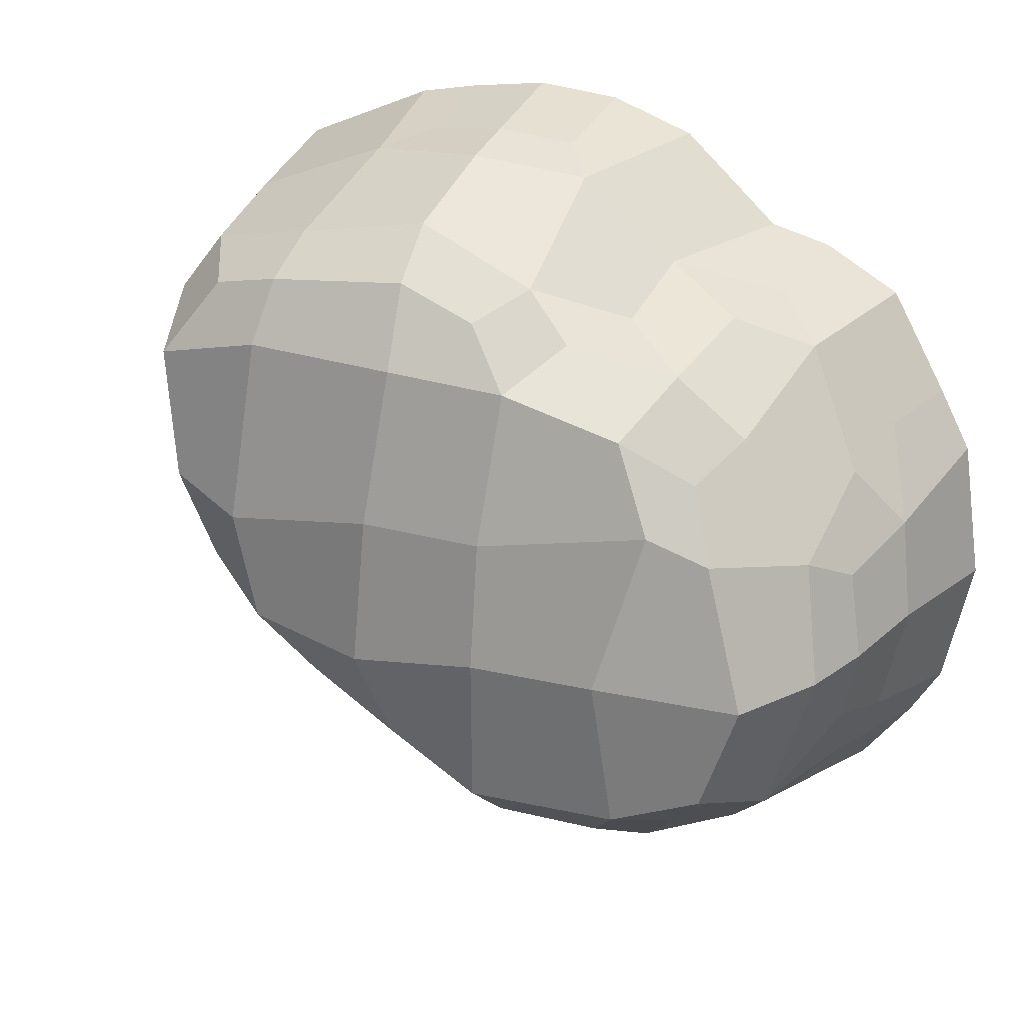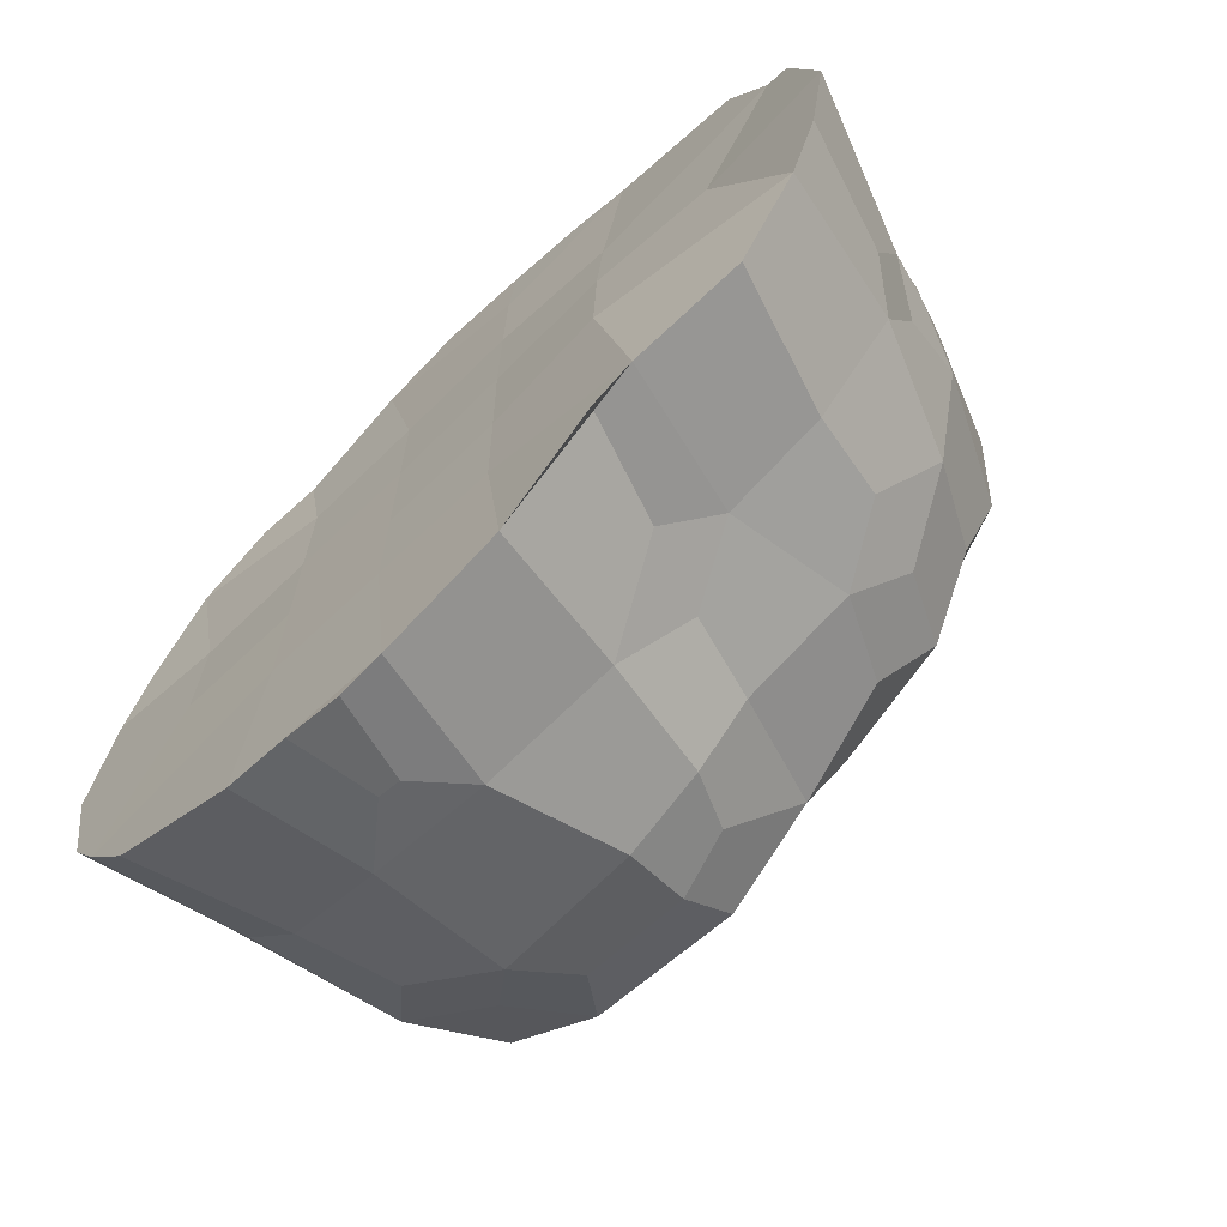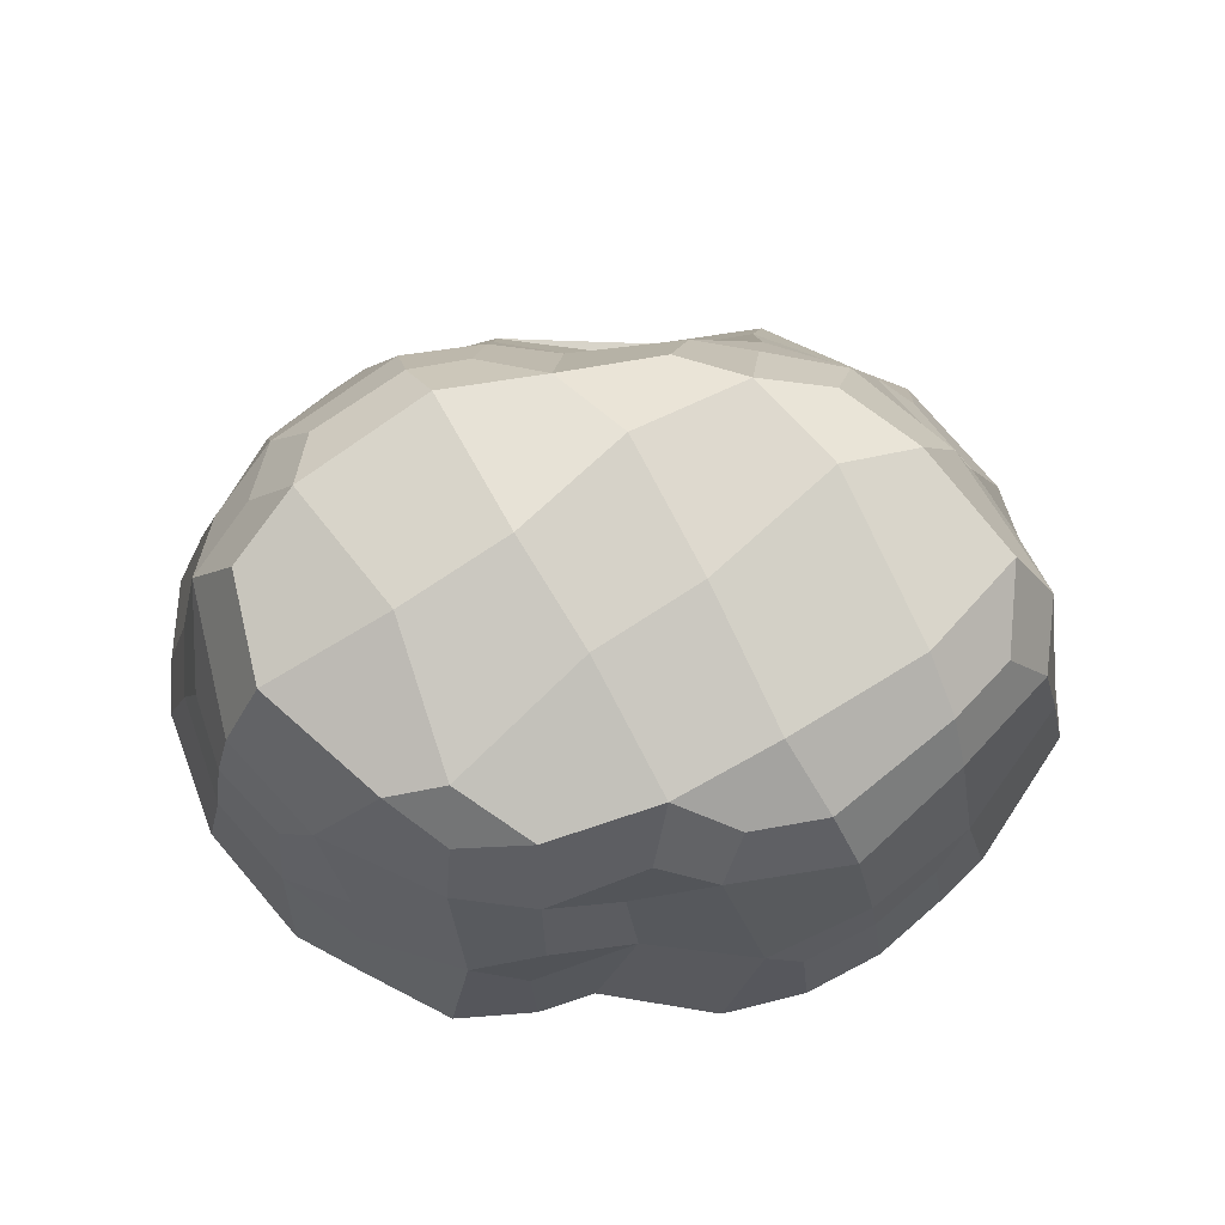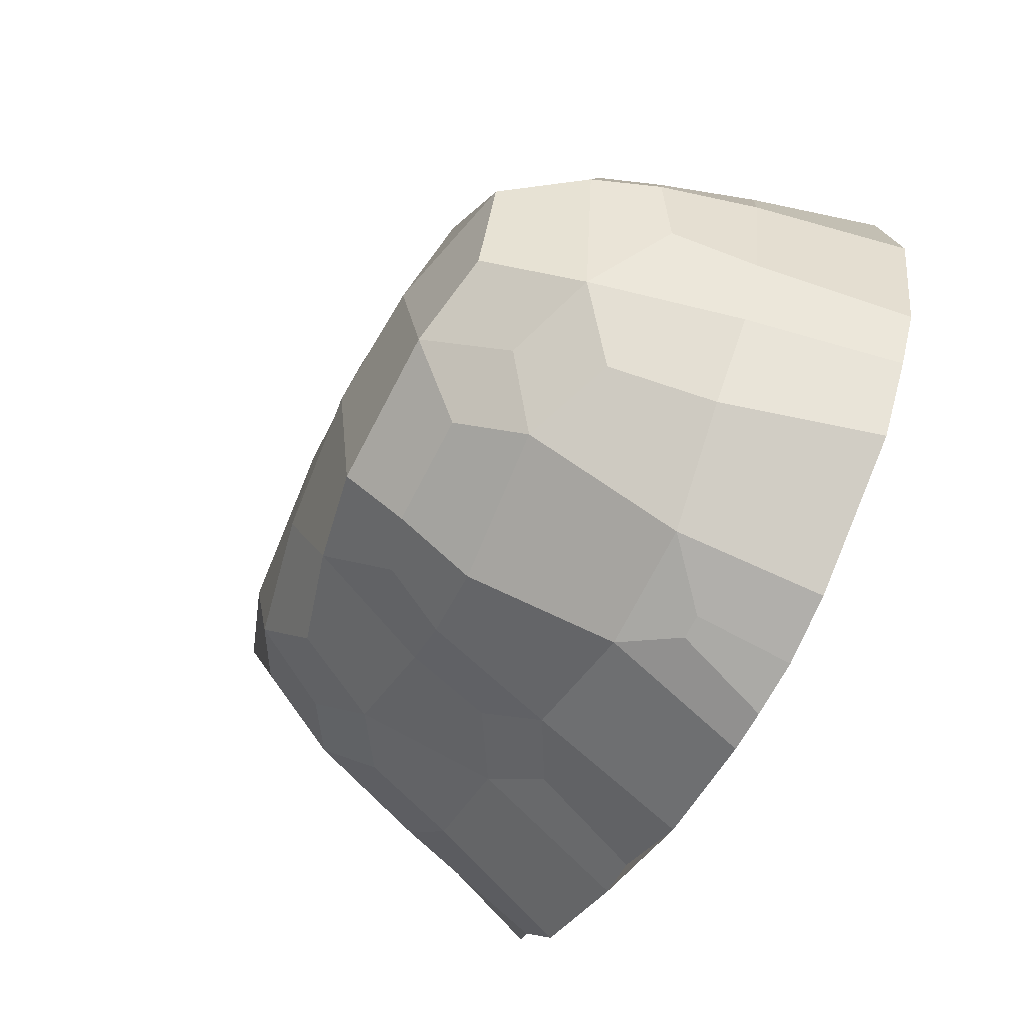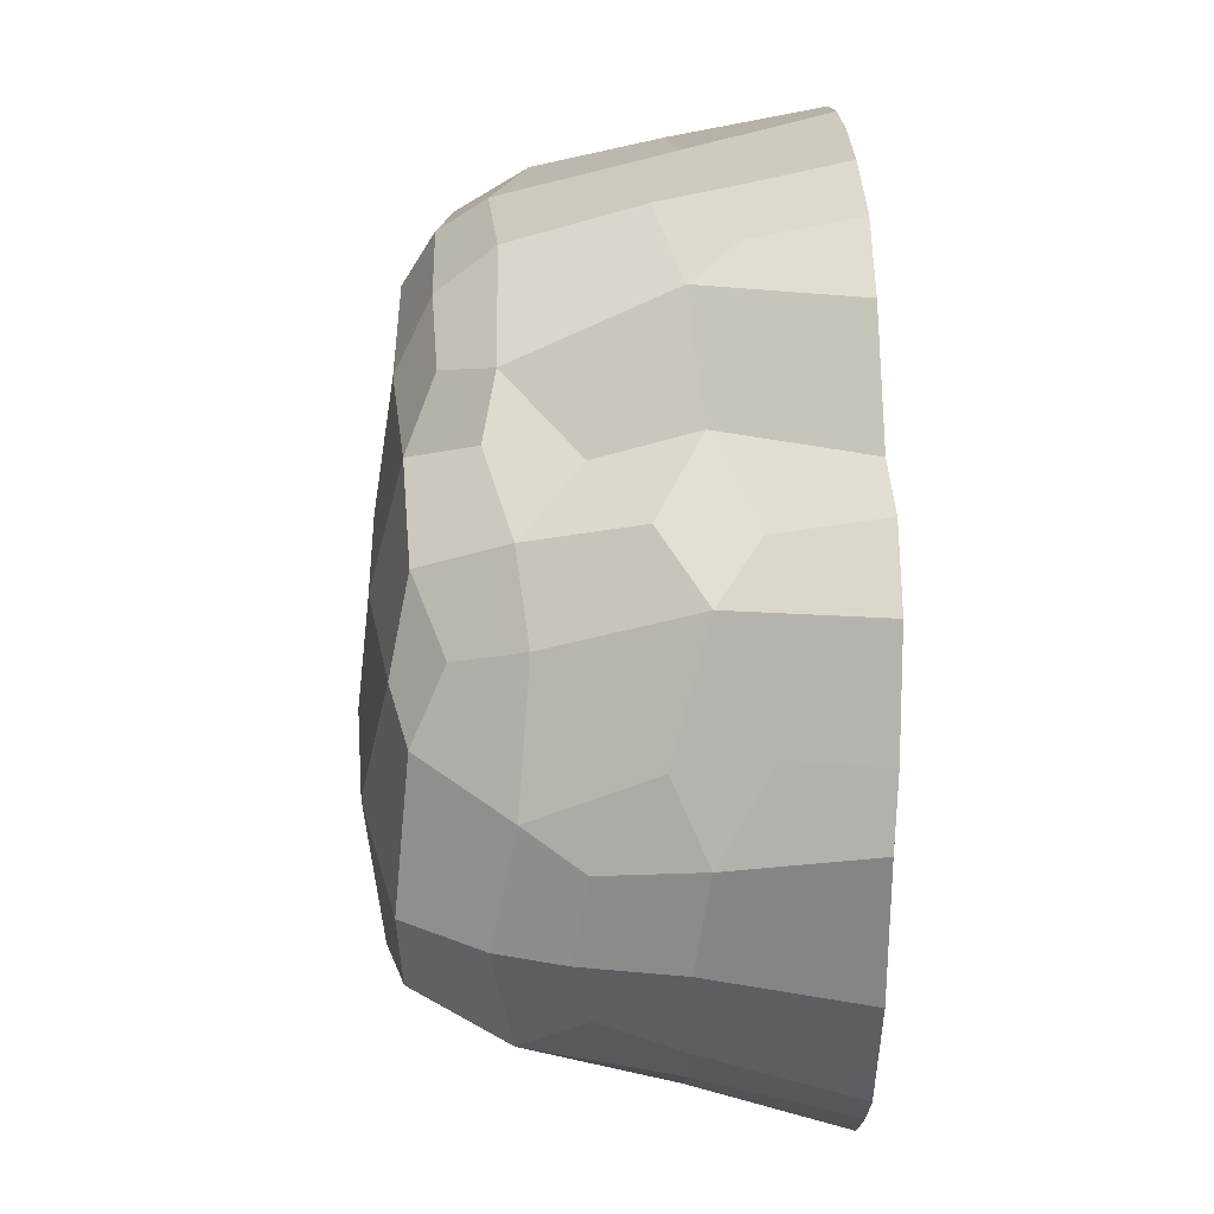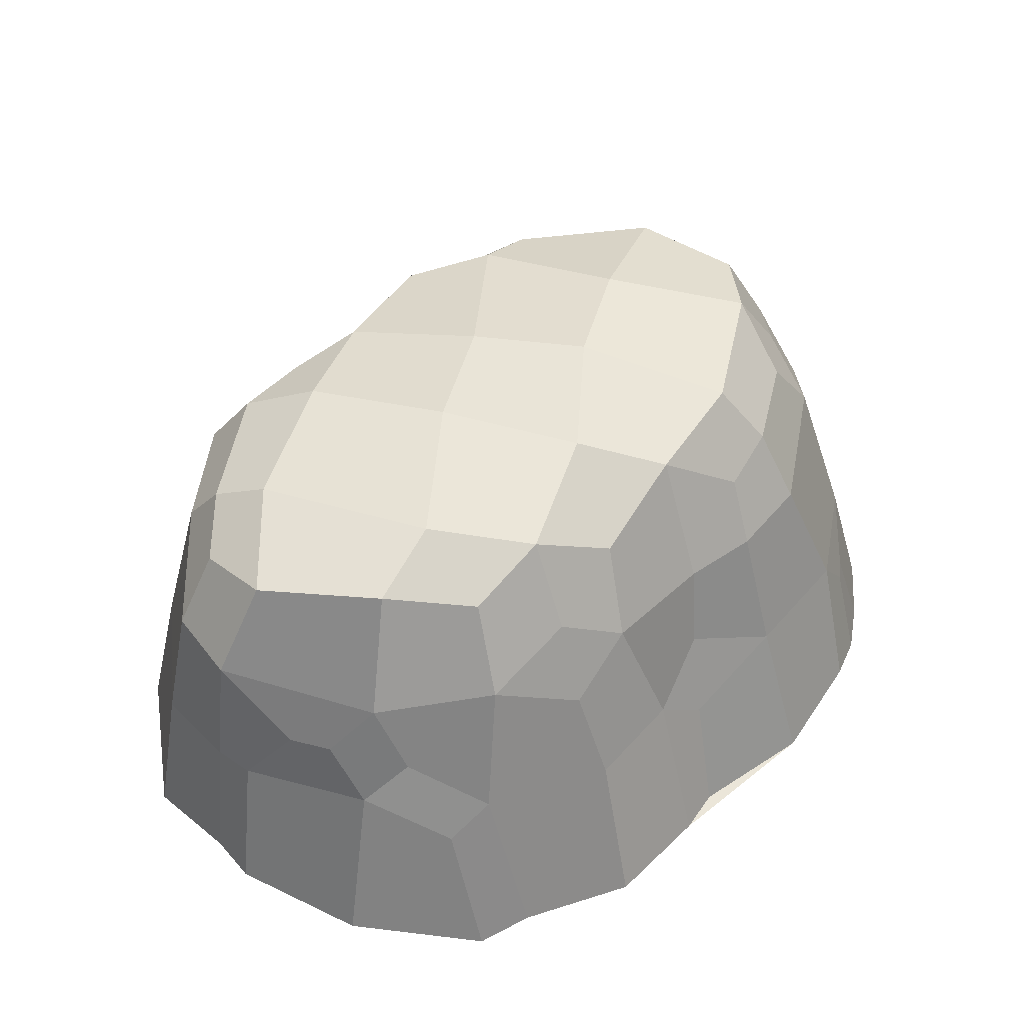
<metadata>
{"format":"obj","ext":"obj","renderer":"f3d","projection":"perspective","resolution":1024,"background":"white","views":[{"elev":24.5,"azim":-154.1,"up":"+Z"},{"elev":-68.3,"azim":43.4,"up":"+Z"},{"elev":76.9,"azim":-32.4,"up":"+Y"},{"elev":-66.2,"azim":-116.1,"up":"+Z"},{"elev":35.6,"azim":-90.9,"up":"+Z"},{"elev":47.7,"azim":105.1,"up":"+Y"}]}
</metadata>
<code>
o OceanPlatform1.001_OceanPlatform1.004
v -2.448 -0.1468 -2.169
v -2.174 0.7936 -2.067
v -2.958 -0.1477 -1.424
v -3.137 -0.147 -0.5901
v -2.791 0.7819 -1.232
v -2.953 0.7951 -0.5395
v -2.764 -0.1463 -1.747
v -2.257 -0.1483 -0.5899
v -2.567 0.7782 -1.625
v -1.153 -0.1644 -2.733
v -1.58 -0.1535 -2.648
v -1.118 0.4024 -2.562
v -1.486 0.72 -2.427
v -0.8011 -0.1479 -2.763
v -0.5213 -0.1523 -2.72
v -0.973 0.4088 -2.582
v -0.7255 0.7337 -2.489
v -1.472 -0.1506 -1.376
v -1.472 -0.1505 -0.5899
v -0.686 -0.1536 -1.376
v -0.686 -0.1542 -0.5899
v -3.01 -0.1495 0.2799
v -2.797 -0.1769 0.6499
v -2.858 0.702 0.06031
v -2.652 0.3866 0.5924
v -2.258 -0.138 0.1961
v -2.433 -0.1946 1.268
v -2.571 0.9156 0.4472
v -2.188 0.693 1.152
v -1.949 -0.1996 1.526
v -1.893 0.4357 1.389
v -1.472 -0.1507 0.1958
v -1.472 -0.1476 0.9817
v -1.742 0.9775 1.36
v -0.686 -0.1551 0.1958
v -0.686 -0.1583 0.9814
v -1.569 -0.1727 1.626
v -1.216 0.6938 1.574
v -0.9552 -0.1577 2.173
v -0.4186 -0.1583 2.354
v -0.6172 0.78 2.072
v -0.3962 0.4906 2.204
v -2.049 1.43 -1.935
v -2.707 1.295 -1.078
v -2.82 1.394 -0.5858
v -2.356 1.705 -1.593
v -2.679 1.811 -0.6179
v -2.125 2.296 -1.354
v -2.366 2.304 -0.662
v -1.528 1.674 -2.086
v -1.324 2.07 -1.88
v -0.5896 1.614 -2.156
v -0.6476 2.081 -1.901
v -1.838 1.929 -1.755
v -1.588 2.426 -1.542
v -1.486 2.524 -0.5877
v -0.6243 2.448 -1.592
v -0.6868 2.584 -0.5916
v -2.717 1.305 -0.07905
v -2.54 1.655 0.1043
v -2.071 1.585 0.8235
v -2.098 2.21 0.2294
v -1.918 2.006 0.6516
v -1.645 1.66 1.186
v -1.736 2.323 0.3936
v -1.493 2.201 0.9258
v -0.9851 1.837 1.344
v -0.6888 2.488 0.2026
v -0.7469 2.257 1.123
v -1.183 1.296 1.373
v -0.6955 1.755 1.635
v -0.4561 2.078 1.479
v 0.2362 -0.1577 -2.492
v 0.06797 0.801 -2.176
v 0.8569 -0.1911 -1.986
v 0.6163 0.5087 -1.816
v 0.09985 -0.1583 -1.375
v 0.09972 -0.168 -0.5899
v 0.419 1.04 -1.704
v 1.133 -0.1979 -1.894
v 0.8864 -0.2217 -0.5901
v 0.8836 0.7727 -1.595
v 1.798 -0.1286 -1.575
v 2.205 -0.1554 -0.9659
v 1.508 0.7944 -1.329
v 2.01 0.8309 -0.6396
v 2.429 -0.2269 -0.6975
v 2.183 0.5814 -0.4213
v 0.09955 -0.1781 0.1958
v 0.09957 -0.1735 0.9817
v 0.8856 -0.2017 0.1962
v 0.8853 -0.1547 0.9814
v 0.09978 -0.1632 1.768
v 0.1144 -0.1376 2.402
v 0.08356 0.9422 2.174
v 0.1023 0.5418 2.251
v 1.012 -0.1173 2.251
v 0.643 -0.1313 2.324
v 0.8909 0.7583 2.079
v 0.6155 0.4717 2.179
v 1.671 -0.1633 0.1953
v 2.187 -0.1551 1.317
v 2.028 1.083 -0.08532
v 2.041 0.7796 1.276
v 2.552 -0.215 0.2065
v 2.355 -0.1966 1.068
v 2.186 0.8134 0.1842
v 2.137 0.7748 1.038
v 1.911 -0.154 1.853
v 1.761 0.8061 1.733
v -0.09139 1.59 -1.939
v -0.2662 1.972 -1.784
v 0.2813 1.569 -1.637
v 0.03094 2.33 -1.346
v 0.1791 2.528 -0.7594
v 0.9658 1.62 -1.289
v 1.224 1.881 -0.9308
v 0.7108 2.153 -1.123
v 0.9921 2.375 -0.6887
v 1.397 1.361 -1.102
v 1.697 1.629 -0.6038
v 1.43 2.164 -0.4186
v 0.1007 2.498 0.1995
v -0.009824 2.343 1.18
v 1.105 2.441 0.02082
v 0.9589 2.339 1.2
v 0.03994 1.754 1.955
v 0.00914 2.11 1.677
v 0.8578 1.823 1.812
v 0.9079 2.129 1.579
v 1.97 1.522 0.1499
v 1.947 1.593 1.217
v 1.615 2.275 0.1692
v 1.714 2.22 0.9913
v 2.089 1.176 0.4352
v 2.083 1.174 0.7163
v 1.625 1.604 1.614
v 1.387 2.033 1.457
f 3 4 6 5
f 3 7 8 4
f 3 5 9 7
f 10 11 13 12
f 16 17 15 14
f 10 14 15 11
f 13 17 16 12
f 10 12 16 14
f 18 20 21 19
f 1 2 13 11
f 7 18 19 8
f 1 7 9 2
f 11 15 20 18
f 1 11 18 7
f 22 23 25 24
f 22 26 27 23
f 25 29 28 24
f 27 29 25 23
f 32 35 36 33
f 39 40 42 41
f 39 41 38 37
f 26 32 33 27
f 37 38 31 30
f 27 30 31 29
f 33 36 39 37
f 27 33 37 30
f 31 38 34 29
f 46 47 49 48
f 45 47 46 44
f 50 51 53 52
f 56 58 57 55
f 49 56 55 48
f 46 48 55 54
f 50 54 55 51
f 55 57 53 51
f 46 54 50 43
f 60 61 63 62
f 66 69 68 65
f 67 69 66 64
f 63 66 65 62
f 64 66 63 61
f 67 71 72 69
f 70 71 67 64
f 73 74 76 75
f 77 80 81 78
f 85 86 84 83
f 84 86 88 87
f 80 83 84 81
f 80 82 85 83
f 76 82 80 75
f 73 75 80 77
f 79 82 76 74
f 89 91 92 90
f 99 100 98 97
f 93 97 98 94
f 96 100 99 95
f 98 100 96 94
f 107 108 106 105
f 101 105 106 102
f 106 108 104 102
f 91 101 102 92
f 109 110 99 97
f 90 92 97 93
f 104 110 109 102
f 92 102 109 97
f 118 119 117 116
f 115 119 118 114
f 113 114 118 116
f 117 121 120 116
f 117 119 122 121
f 112 114 113 111
f 124 126 125 123
f 129 130 128 127
f 133 134 132 131
f 132 136 135 131
f 126 134 133 125
f 137 138 130 129
f 128 130 126 124
f 134 138 137 132
f 130 138 134 126
f 15 17 74 73
f 20 77 78 21
f 15 73 77 20
f 35 89 90 36
f 39 93 94 40
f 42 96 95 41
f 94 96 42 40
f 36 90 93 39
f 52 53 112 111
f 58 115 114 57
f 57 114 112 53
f 69 124 123 68
f 127 128 72 71
f 72 128 124 69
f 13 50 52 17
f 5 6 45 44
f 5 44 46 9
f 2 9 46 43
f 2 43 50 13
f 79 113 116 82
f 120 121 86 85
f 111 113 79 74
f 82 116 120 85
f 28 29 61 60
f 28 60 59 24
f 41 71 70 38
f 34 38 70 64
f 34 64 61 29
f 135 136 108 107
f 103 131 135 107
f 108 136 132 104
f 99 129 127 95
f 132 137 110 104
f 110 137 129 99
f 4 22 24 6
f 4 8 26 22
f 19 21 35 32
f 8 19 32 26
f 47 60 62 49
f 59 60 47 45
f 65 68 58 56
f 62 65 56 49
f 78 81 91 89
f 88 107 105 87
f 84 87 105 101
f 103 107 88 86
f 81 84 101 91
f 123 125 119 115
f 122 133 131 121
f 125 133 122 119
f 6 24 59 45
f 121 131 103 86
f 21 78 89 35
f 68 123 115 58
f 17 52 111 74
f 95 127 71 41

</code>
